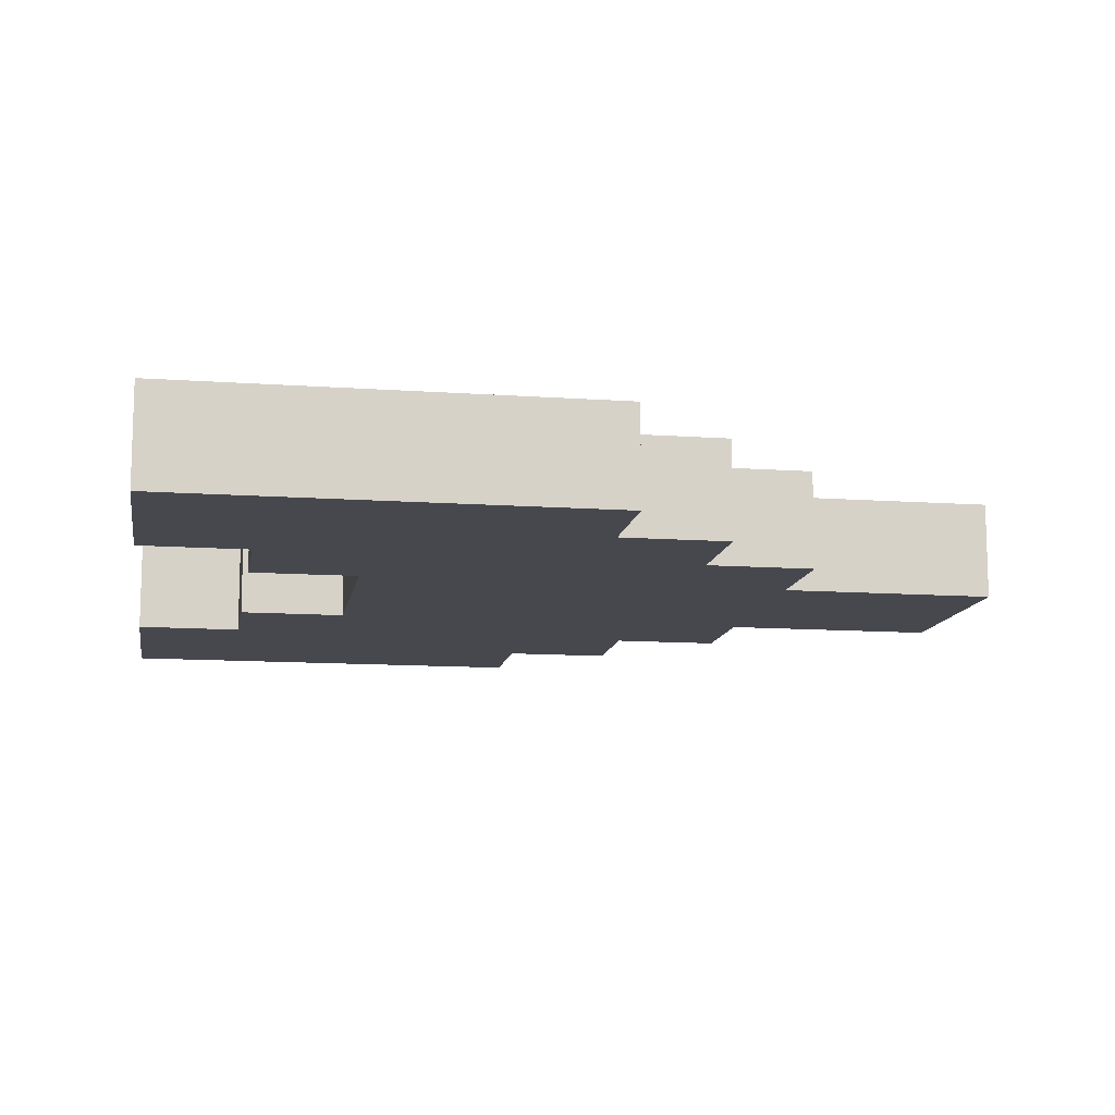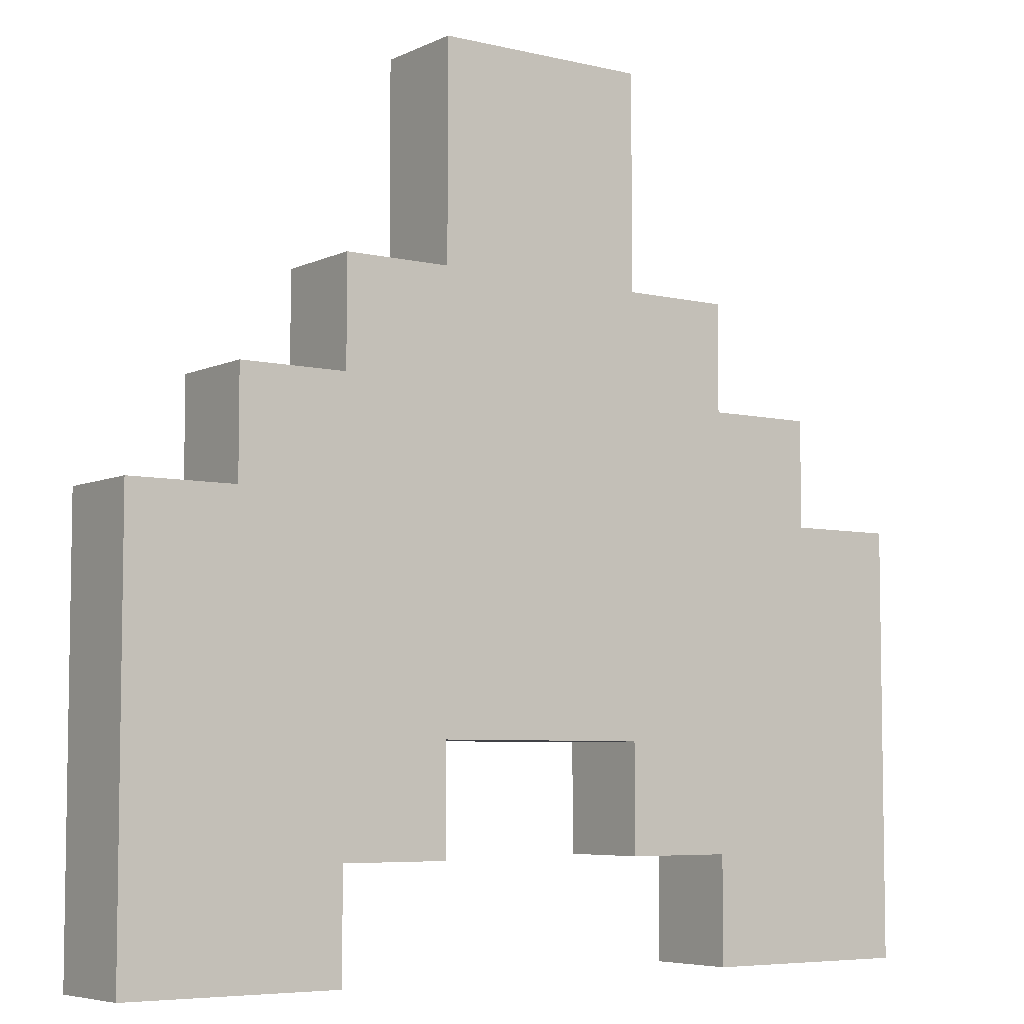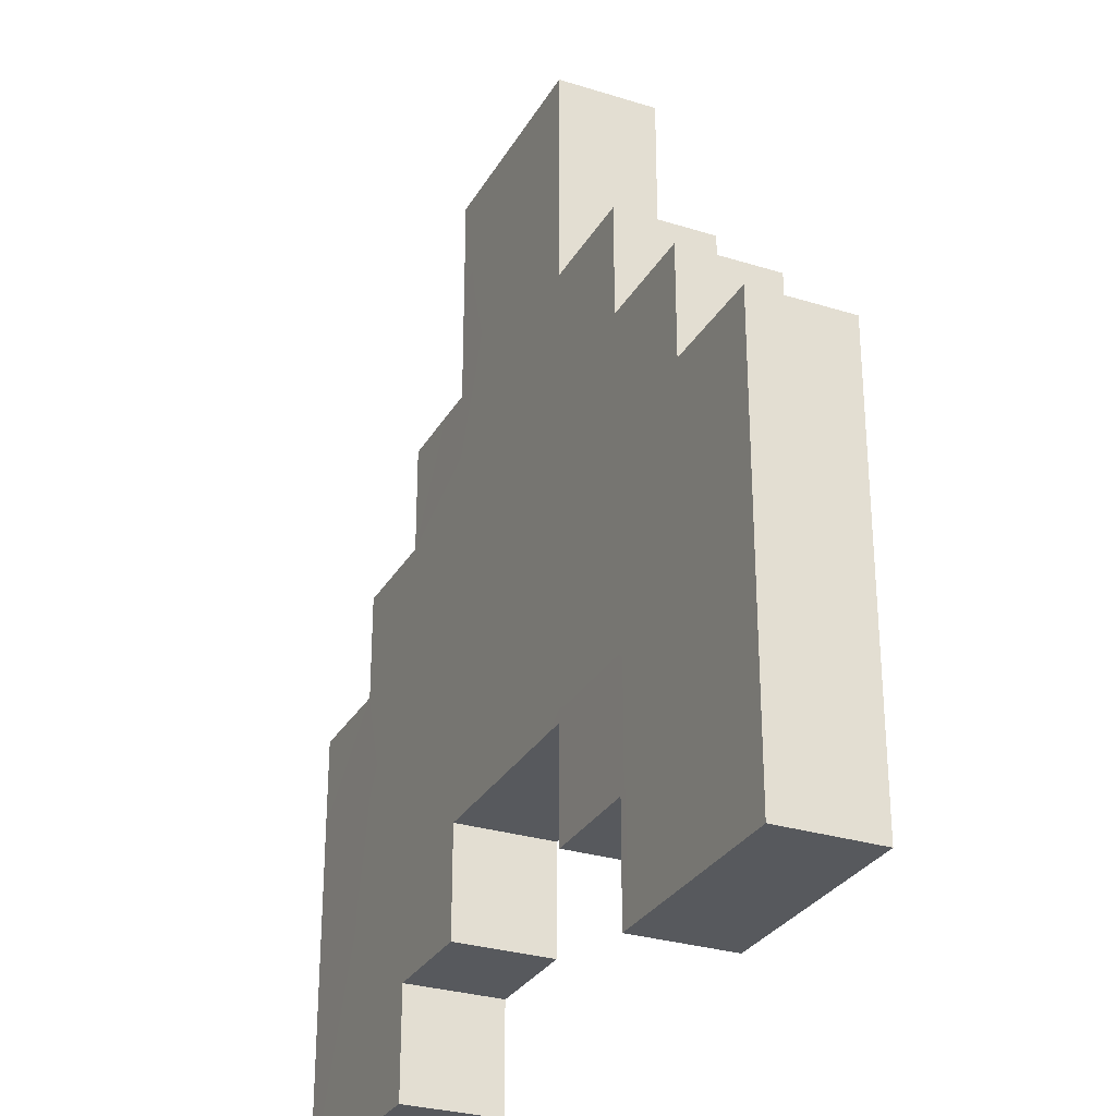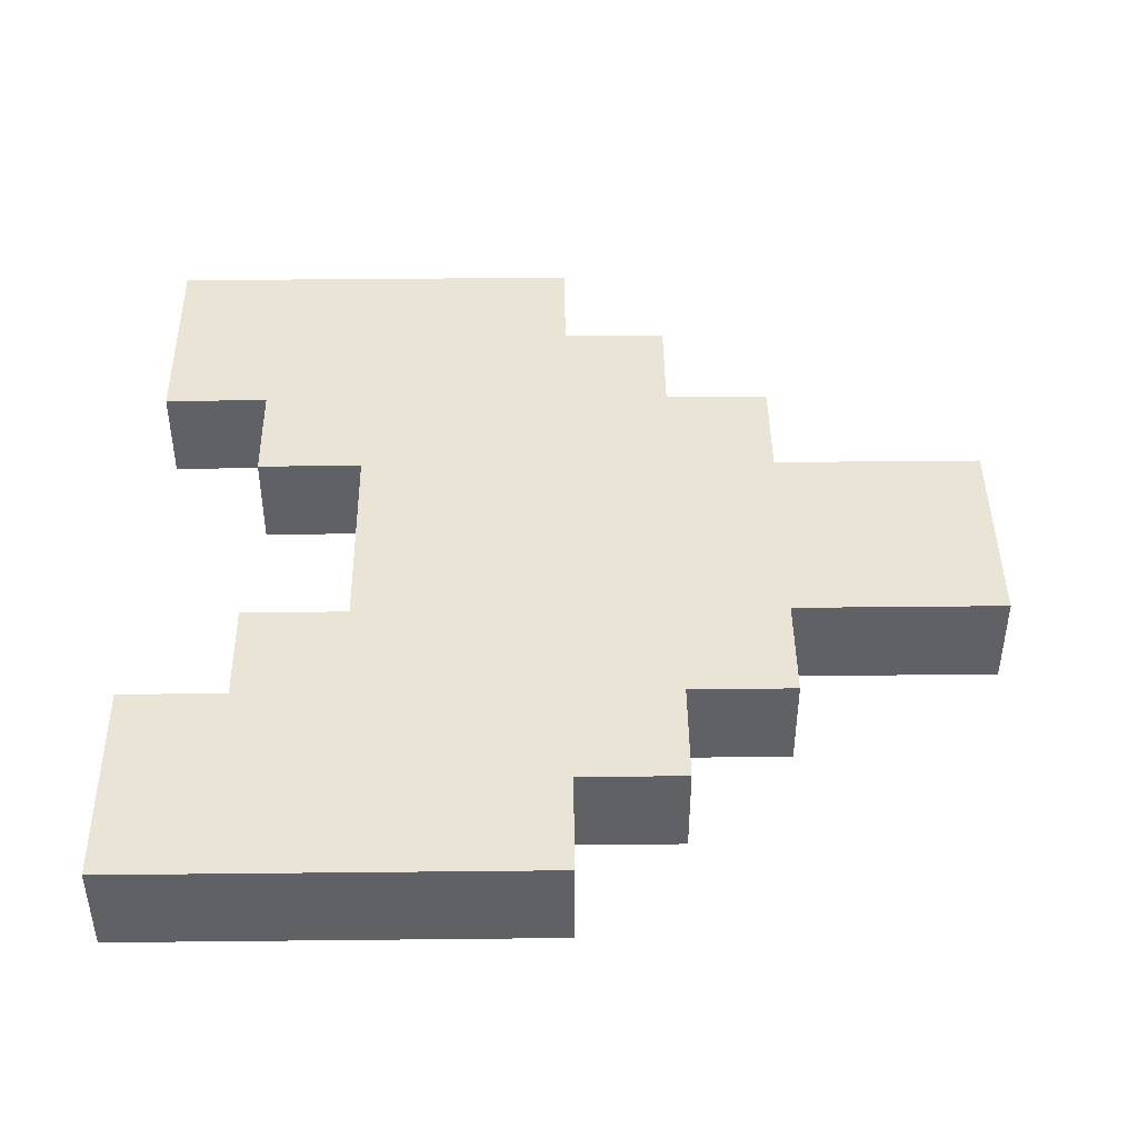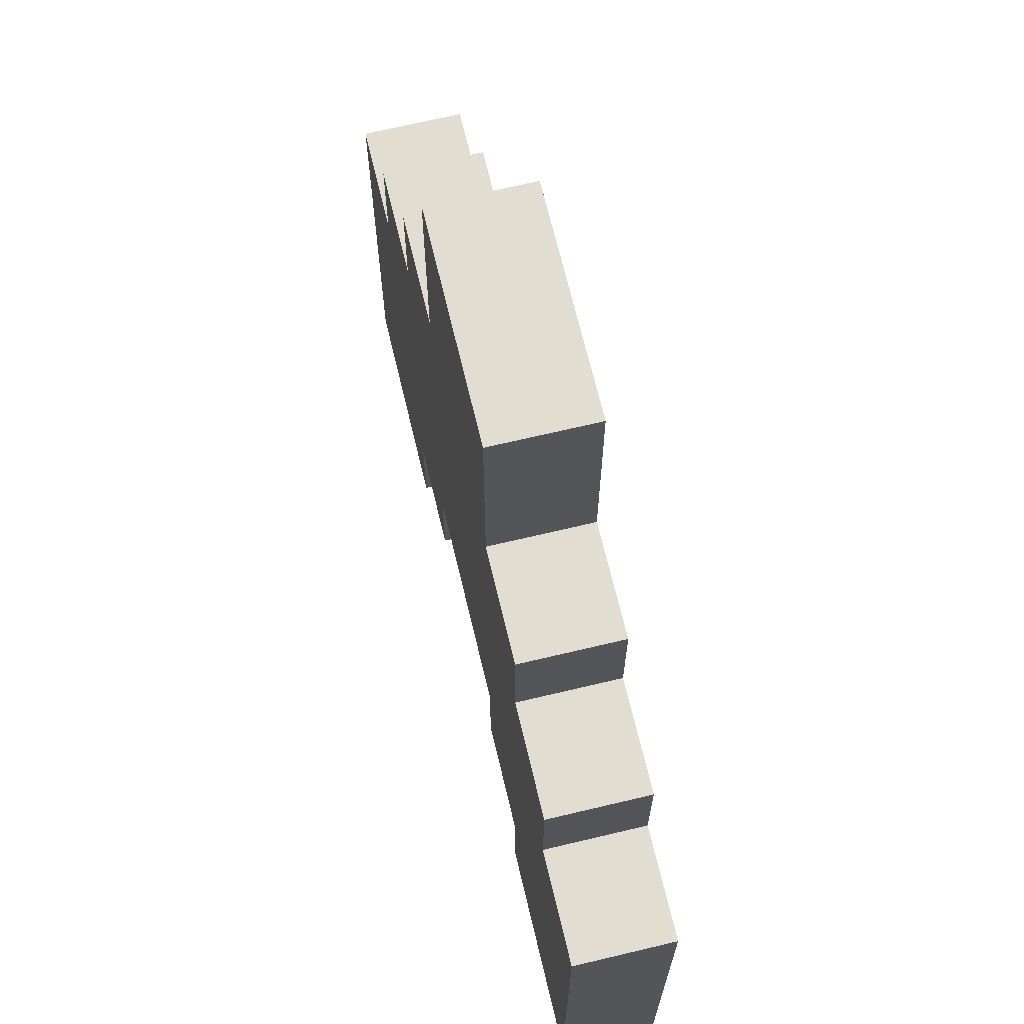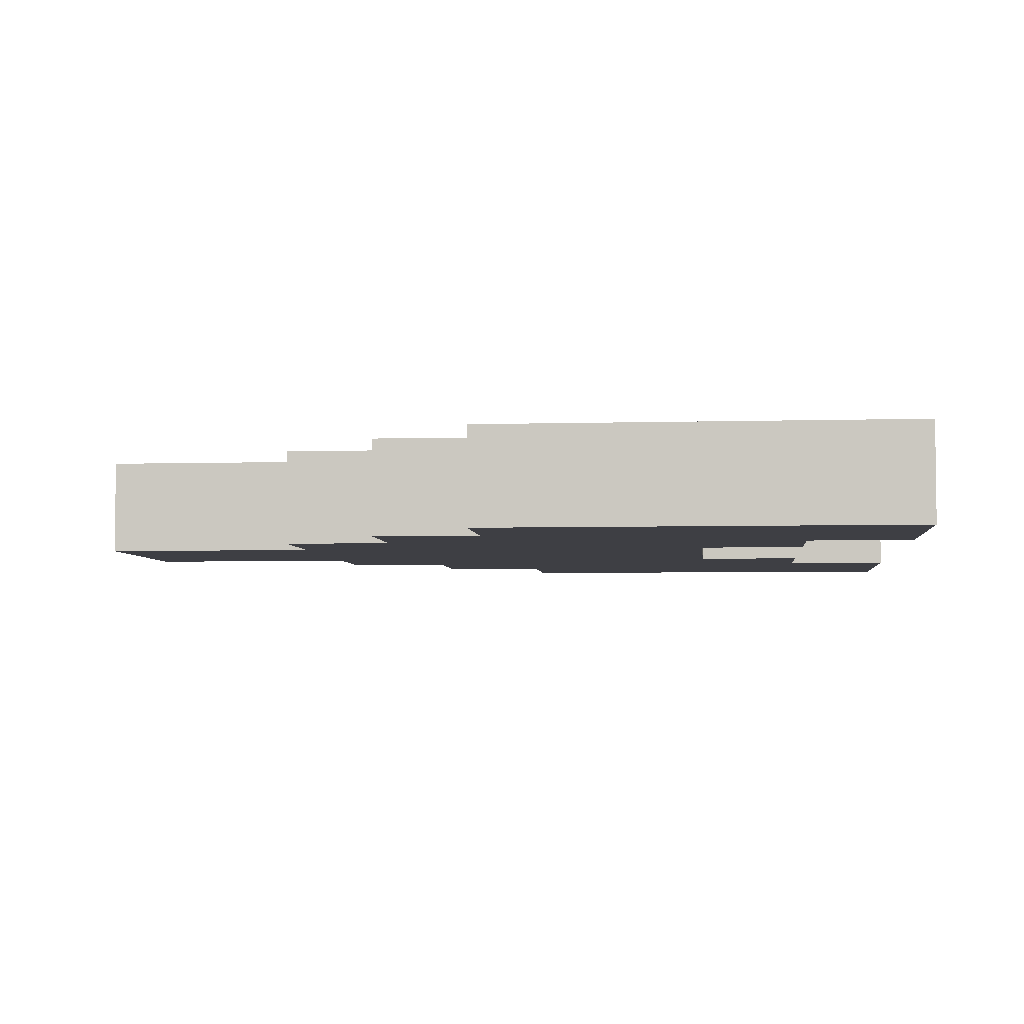
<metadata>
{"format":"obj","ext":"obj","renderer":"f3d","projection":"perspective","resolution":1024,"background":"white","views":[{"elev":-11.9,"azim":80.4,"up":"+Z"},{"elev":-6.0,"azim":-35.8,"up":"+Y"},{"elev":-29.3,"azim":65.2,"up":"+Y"},{"elev":43.9,"azim":89.3,"up":"+Z"},{"elev":68.6,"azim":-103.4,"up":"+Y"},{"elev":-4.5,"azim":-84.4,"up":"+Z"}]}
</metadata>
<code>
v  -0.444 -0.444 -0
v  -0.444 -0.333 -0
v  -0.333 -0.333 -0
v  -0.333 -0.444 -0
v  -0.222 -0.333 -0
v  -0.222 -0.444 -0
v  0.222 -0.444 -0
v  0.222 -0.333 -0
v  0.333 -0.333 -0
v  0.333 -0.444 -0
v  0.444 -0.333 -0
v  0.444 -0.444 -0
v  -0.444 -0.222 -0
v  -0.333 -0.222 -0
v  -0.222 -0.222 -0
v  -0.111 -0.222 -0
v  -0.111 -0.333 -0
v  0.111 -0.333 -0
v  0.111 -0.222 -0
v  0.222 -0.222 -0
v  0.333 -0.222 -0
v  0.444 -0.222 -0
v  -0.444 -0.111 -0
v  -0.333 -0.111 -0
v  -0.222 -0.111 -0
v  -0.111 -0.111 -0
v  0 -0.111 -0
v  0 -0.222 -0
v  0.111 -0.111 -0
v  0.222 -0.111 -0
v  0.333 -0.111 -0
v  0.444 -0.111 -0
v  -0.444 0 -0
v  -0.333 0 -0
v  -0.222 0 -0
v  -0.111 0 -0
v  0 0 -0
v  0.111 0 -0
v  0.222 0 -0
v  0.333 0 -0
v  0.444 0 -0
v  -0.333 0.111 0
v  -0.222 0.111 0
v  -0.111 0.111 0
v  0 0.111 0
v  0.111 0.111 0
v  0.222 0.111 0
v  0.333 0.111 0
v  -0.222 0.222 0
v  -0.111 0.222 0
v  0 0.222 0
v  0.111 0.222 0
v  0.222 0.222 0
v  -0.111 0.333 0
v  0 0.333 0
v  0.111 0.333 0
v  -0.111 0.444 0
v  0 0.444 0
v  0.111 0.444 0
v  -0.444 -0.444 0.1
v  -0.333 -0.444 0.1
v  -0.333 -0.333 0.1
v  -0.444 -0.333 0.1
v  -0.222 -0.444 0.1
v  -0.222 -0.333 0.1
v  0.222 -0.444 0.1
v  0.333 -0.444 0.1
v  0.333 -0.333 0.1
v  0.222 -0.333 0.1
v  0.444 -0.444 0.1
v  0.444 -0.333 0.1
v  -0.333 -0.222 0.1
v  -0.444 -0.222 0.1
v  -0.222 -0.222 0.1
v  -0.111 -0.333 0.1
v  -0.111 -0.222 0.1
v  0.111 -0.333 0.1
v  0.222 -0.222 0.1
v  0.111 -0.222 0.1
v  0.333 -0.222 0.1
v  0.444 -0.222 0.1
v  -0.333 -0.111 0.1
v  -0.444 -0.111 0.1
v  -0.222 -0.111 0.1
v  -0.111 -0.111 0.1
v  0 -0.222 0.1
v  0 -0.111 0.1
v  0.111 -0.111 0.1
v  0.222 -0.111 0.1
v  0.333 -0.111 0.1
v  0.444 -0.111 0.1
v  -0.333 -0 0.1
v  -0.444 -0 0.1
v  -0.222 -0 0.1
v  -0.111 -0 0.1
v  0 -0 0.1
v  0.111 -0 0.1
v  0.222 -0 0.1
v  0.333 -0 0.1
v  0.444 -0 0.1
v  -0.222 0.111 0.1
v  -0.333 0.111 0.1
v  -0.111 0.111 0.1
v  0 0.111 0.1
v  0.111 0.111 0.1
v  0.222 0.111 0.1
v  0.333 0.111 0.1
v  -0.111 0.222 0.1
v  -0.222 0.222 0.1
v  0 0.222 0.1
v  0.111 0.222 0.1
v  0.222 0.222 0.1
v  0 0.333 0.1
v  -0.111 0.333 0.1
v  0.111 0.333 0.1
v  0 0.444 0.1
v  -0.111 0.444 0.1
v  0.111 0.444 0.1
g Box001
f 1 2 3
f 3 4 1
f 4 3 5
f 5 6 4
f 7 8 9
f 9 10 7
f 10 9 11
f 11 12 10
f 2 13 14
f 14 3 2
f 3 14 15
f 15 5 3
f 5 15 16
f 16 17 5
f 18 19 20
f 20 8 18
f 8 20 21
f 21 9 8
f 9 21 22
f 22 11 9
f 13 23 24
f 24 14 13
f 14 24 25
f 25 15 14
f 15 25 26
f 26 16 15
f 16 26 27
f 27 28 16
f 28 27 29
f 29 19 28
f 19 29 30
f 30 20 19
f 20 30 31
f 31 21 20
f 21 31 32
f 32 22 21
f 23 33 34
f 34 24 23
f 24 34 35
f 35 25 24
f 25 35 36
f 36 26 25
f 26 36 37
f 37 27 26
f 27 37 38
f 38 29 27
f 29 38 39
f 39 30 29
f 30 39 40
f 40 31 30
f 31 40 41
f 41 32 31
f 34 42 43
f 43 35 34
f 35 43 44
f 44 36 35
f 36 44 45
f 45 37 36
f 37 45 46
f 46 38 37
f 38 46 47
f 47 39 38
f 39 47 48
f 48 40 39
f 43 49 50
f 50 44 43
f 44 50 51
f 51 45 44
f 45 51 52
f 52 46 45
f 46 52 53
f 53 47 46
f 50 54 55
f 55 51 50
f 51 55 56
f 56 52 51
f 54 57 58
f 58 55 54
f 55 58 59
f 59 56 55
f 60 61 62
f 62 63 60
f 61 64 65
f 65 62 61
f 66 67 68
f 68 69 66
f 67 70 71
f 71 68 67
f 63 62 72
f 72 73 63
f 62 65 74
f 74 72 62
f 65 75 76
f 76 74 65
f 77 69 78
f 78 79 77
f 69 68 80
f 80 78 69
f 68 71 81
f 81 80 68
f 73 72 82
f 82 83 73
f 72 74 84
f 84 82 72
f 74 76 85
f 85 84 74
f 76 86 87
f 87 85 76
f 86 79 88
f 88 87 86
f 79 78 89
f 89 88 79
f 78 80 90
f 90 89 78
f 80 81 91
f 91 90 80
f 83 82 92
f 92 93 83
f 82 84 94
f 94 92 82
f 84 85 95
f 95 94 84
f 85 87 96
f 96 95 85
f 87 88 97
f 97 96 87
f 88 89 98
f 98 97 88
f 89 90 99
f 99 98 89
f 90 91 100
f 100 99 90
f 92 94 101
f 101 102 92
f 94 95 103
f 103 101 94
f 95 96 104
f 104 103 95
f 96 97 105
f 105 104 96
f 97 98 106
f 106 105 97
f 98 99 107
f 107 106 98
f 101 103 108
f 108 109 101
f 103 104 110
f 110 108 103
f 104 105 111
f 111 110 104
f 105 106 112
f 112 111 105
f 108 110 113
f 113 114 108
f 110 111 115
f 115 113 110
f 114 113 116
f 116 117 114
f 113 115 118
f 118 116 113
f 2 1 60
f 60 63 2
f 1 4 61
f 61 60 1
f 6 5 65
f 65 64 6
f 4 6 64
f 64 61 4
f 5 17 75
f 75 65 5
f 18 8 69
f 69 77 18
f 8 7 66
f 66 69 8
f 7 10 67
f 67 66 7
f 12 11 71
f 71 70 12
f 10 12 70
f 70 67 10
f 13 2 63
f 63 73 13
f 17 16 76
f 76 75 17
f 16 28 86
f 86 76 16
f 28 19 79
f 79 86 28
f 19 18 77
f 77 79 19
f 11 22 81
f 81 71 11
f 23 13 73
f 73 83 23
f 22 32 91
f 91 81 22
f 33 23 83
f 83 93 33
f 34 33 93
f 93 92 34
f 41 40 99
f 99 100 41
f 32 41 100
f 100 91 32
f 42 34 92
f 92 102 42
f 43 42 102
f 102 101 43
f 48 47 106
f 106 107 48
f 40 48 107
f 107 99 40
f 49 43 101
f 101 109 49
f 50 49 109
f 109 108 50
f 53 52 111
f 111 112 53
f 47 53 112
f 112 106 47
f 54 50 108
f 108 114 54
f 52 56 115
f 115 111 52
f 57 54 114
f 114 117 57
f 58 57 117
f 117 116 58
f 59 58 116
f 116 118 59
f 56 59 118
f 118 115 56

</code>
